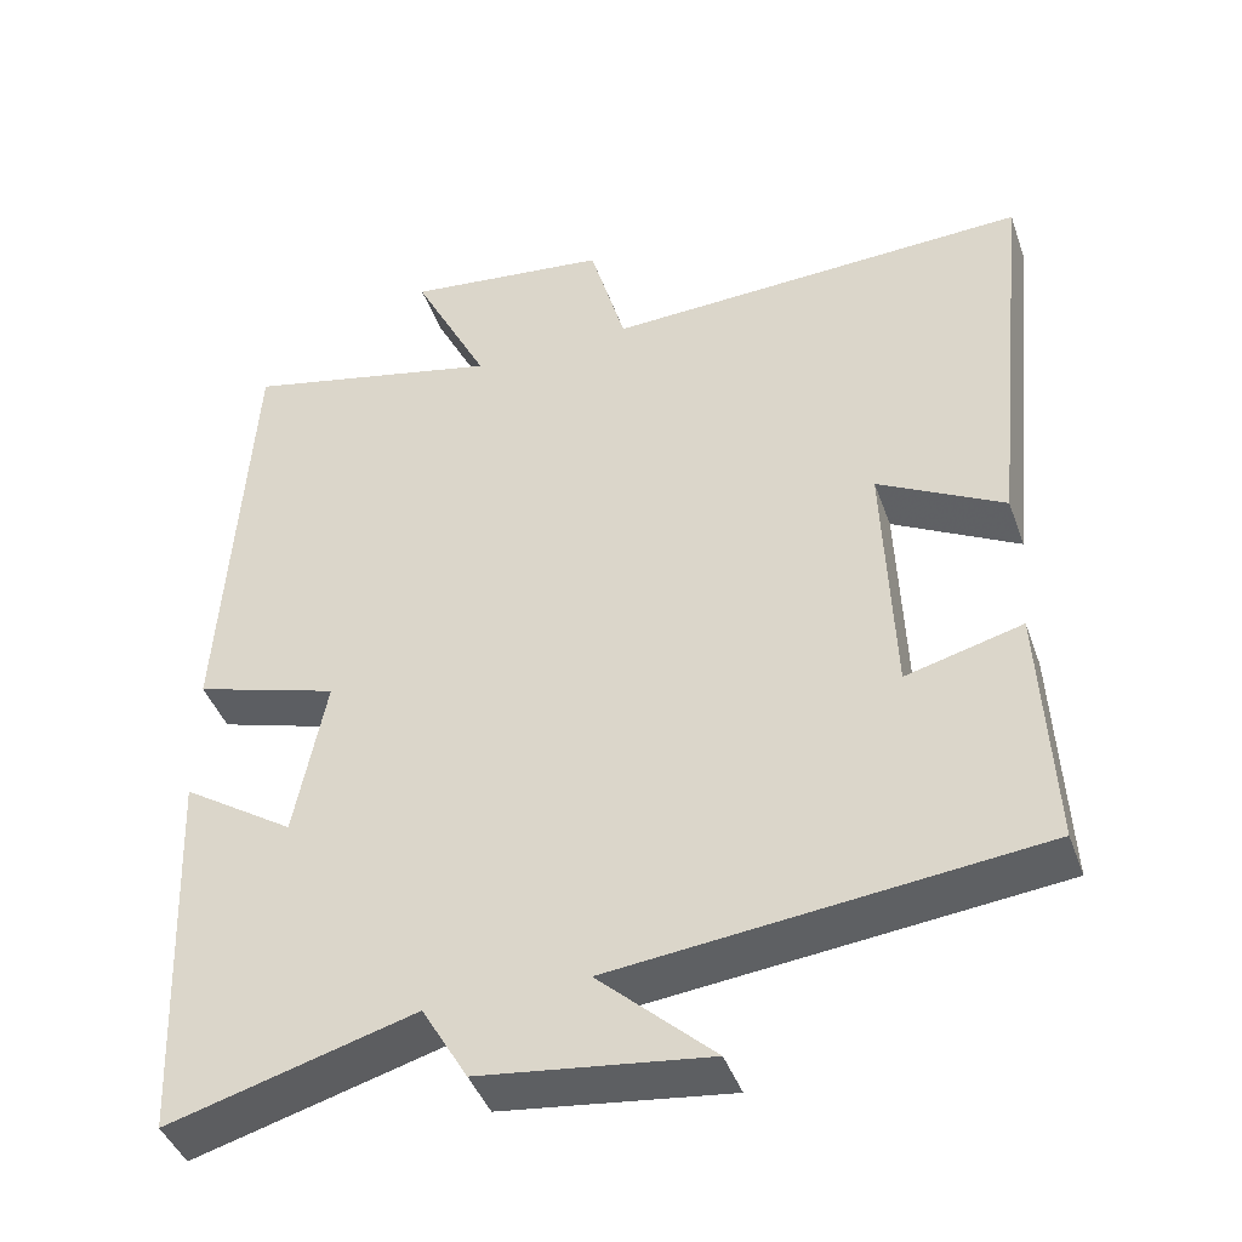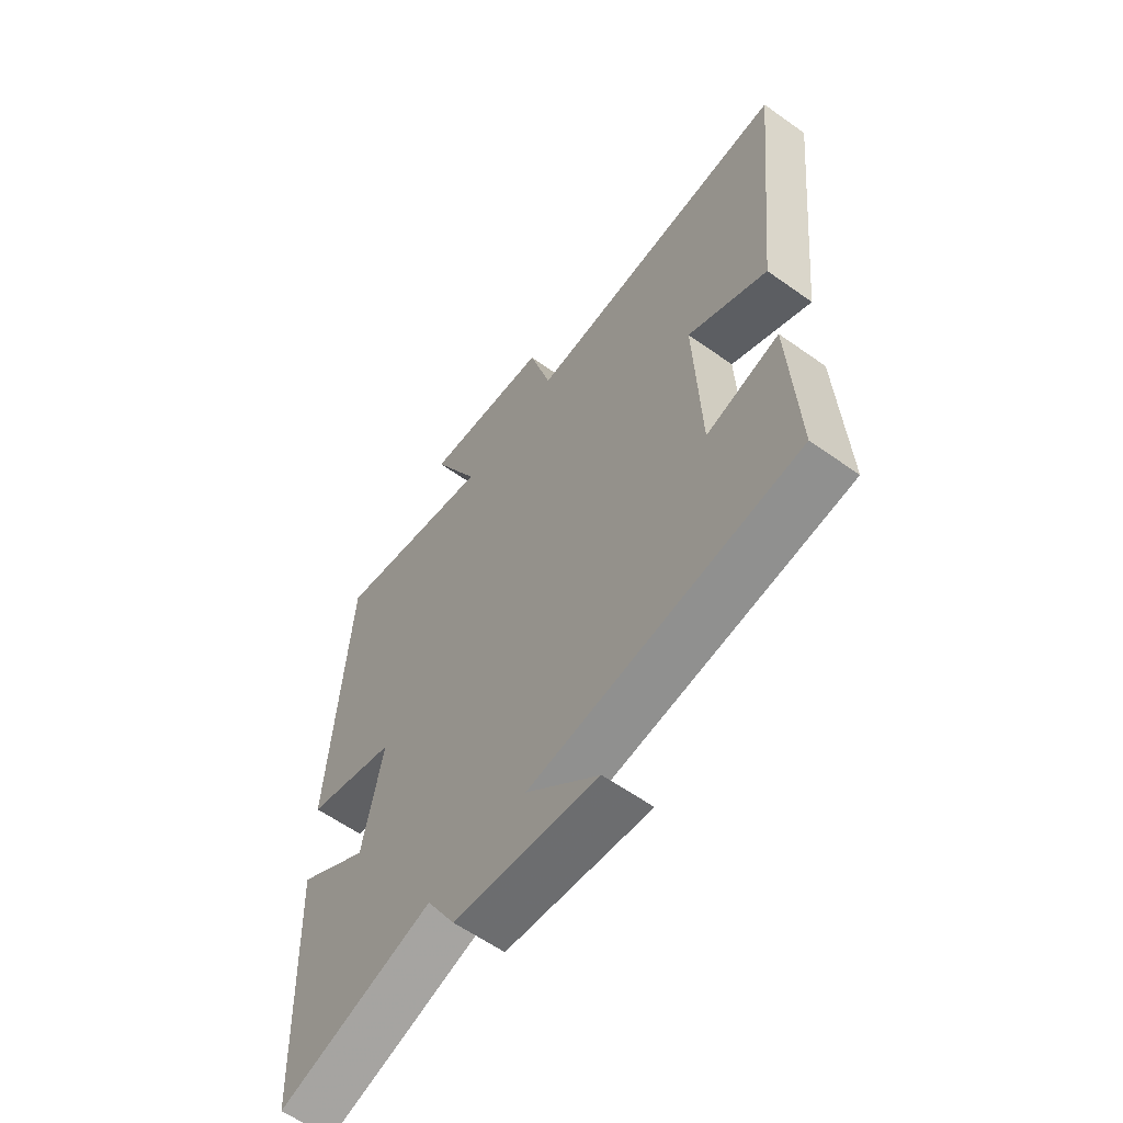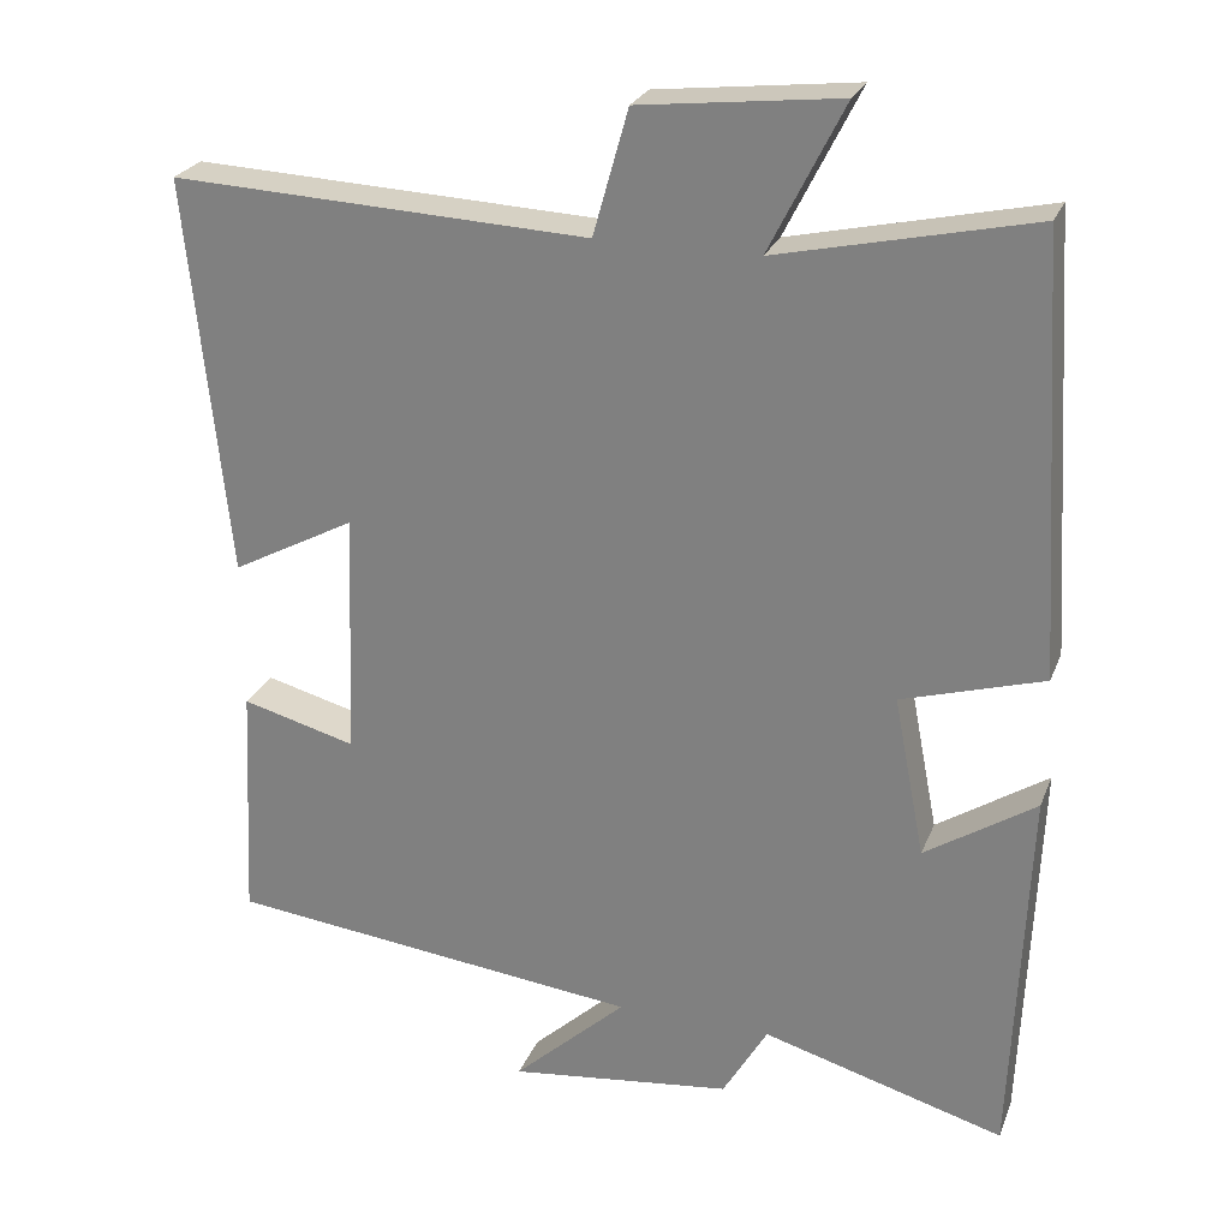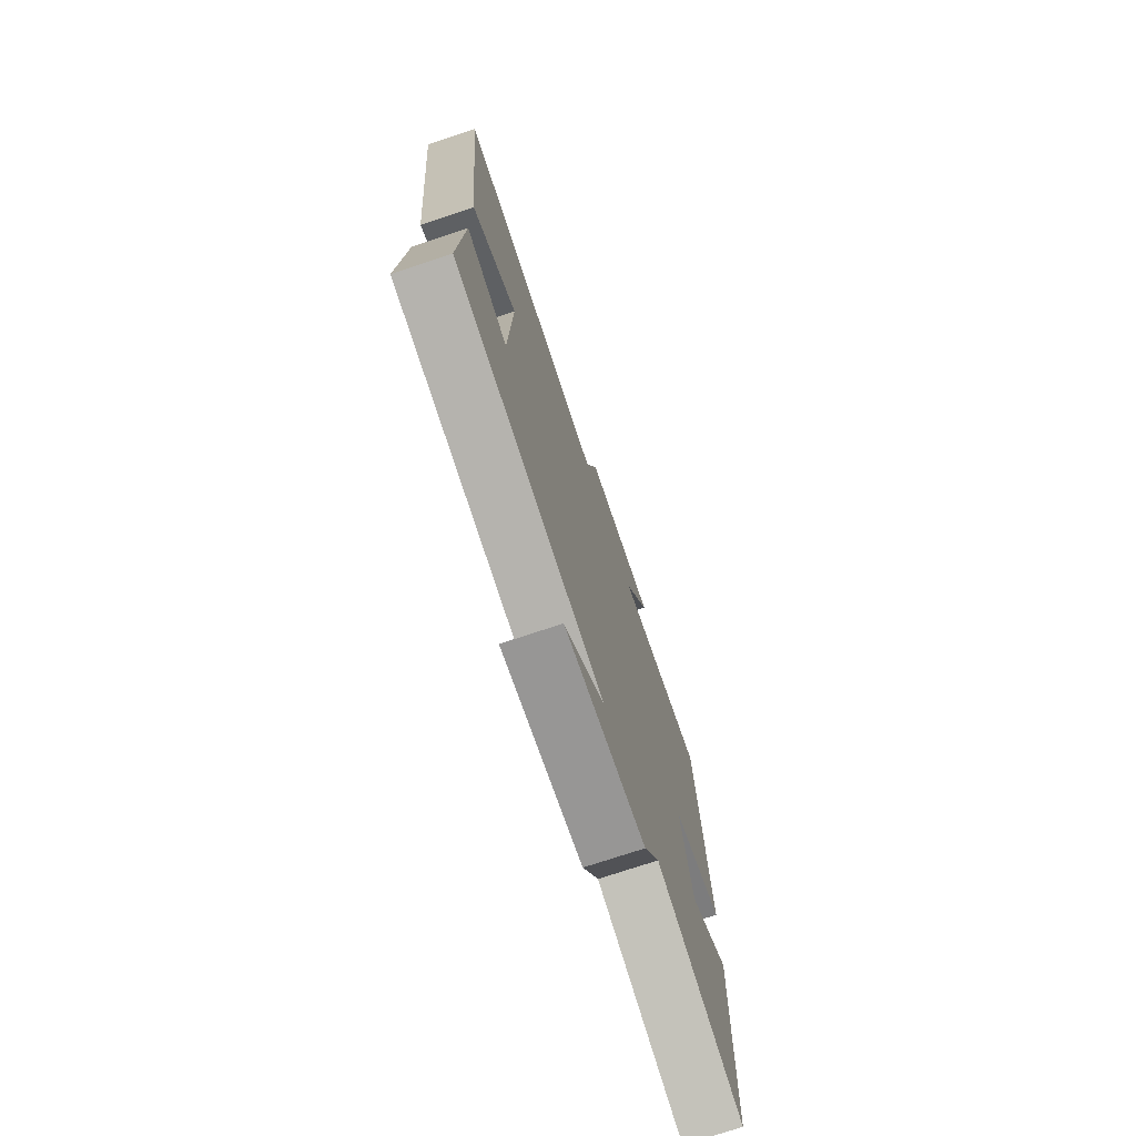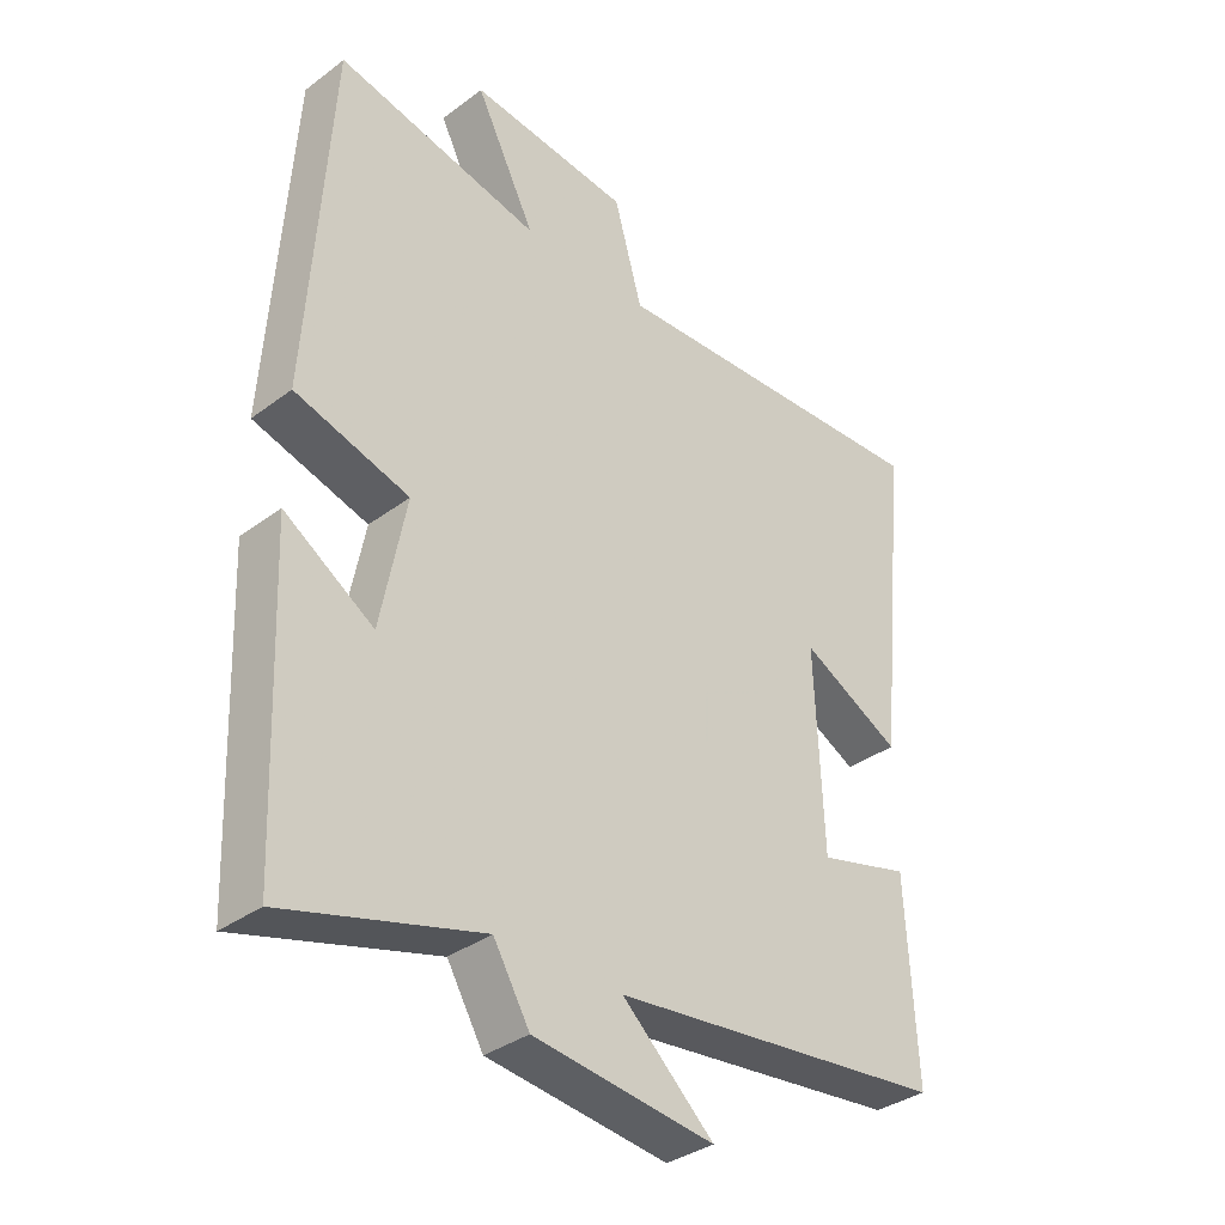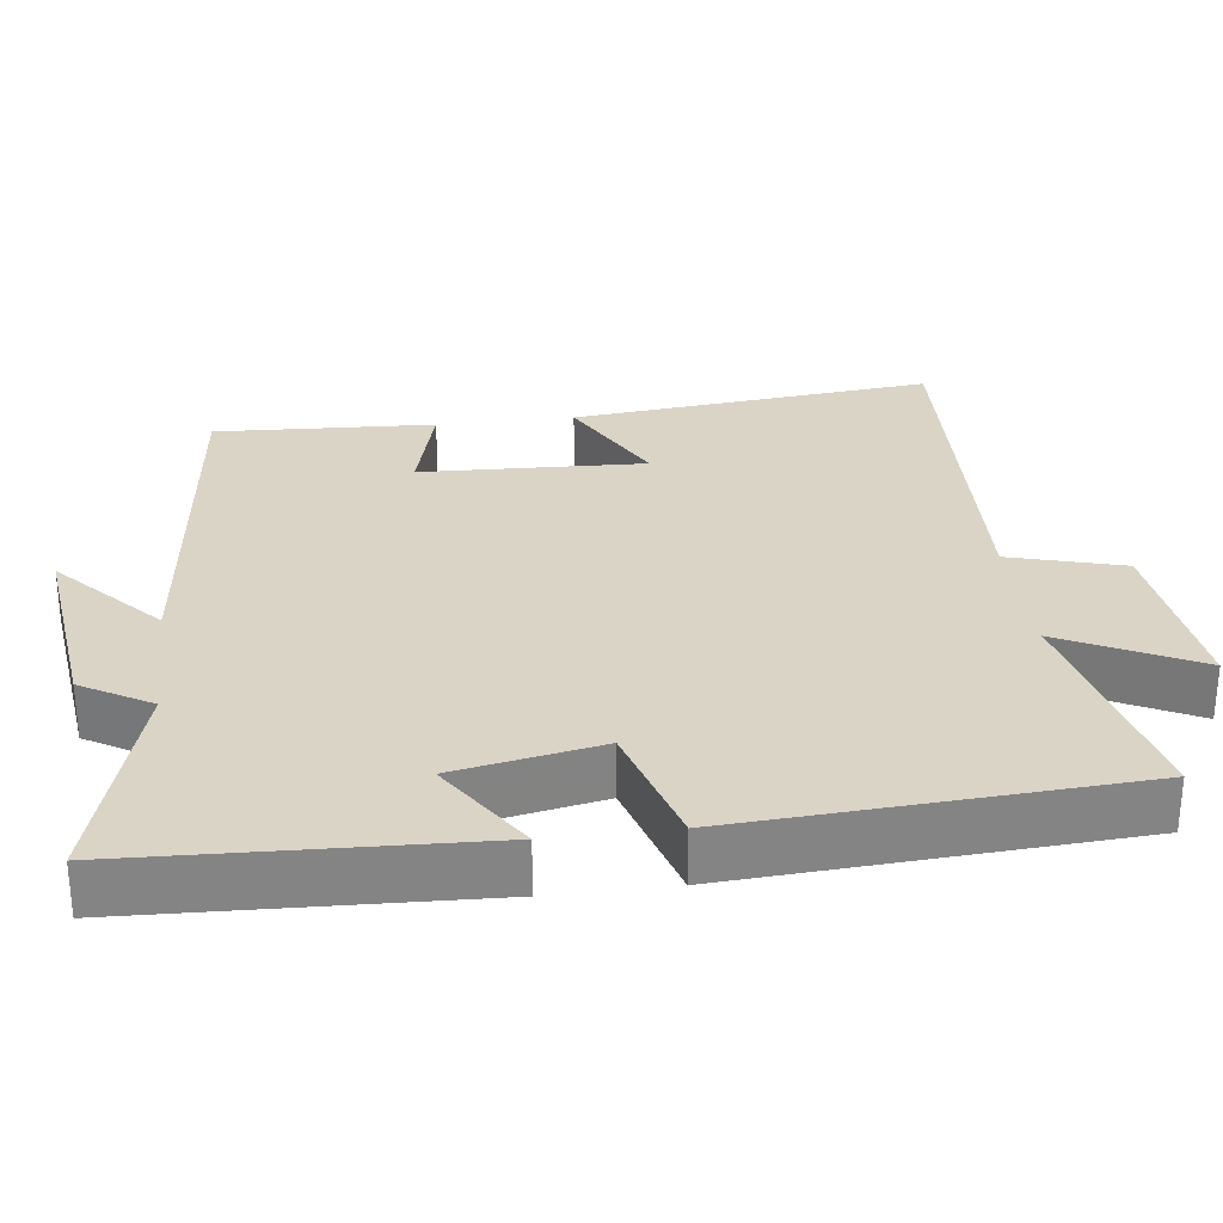
<metadata>
{"format":"obj","ext":"obj","renderer":"f3d","projection":"perspective","resolution":1024,"background":"white","views":[{"elev":-42.6,"azim":18.9,"up":"+Z"},{"elev":-60.2,"azim":53.9,"up":"+Z"},{"elev":25.4,"azim":-161.5,"up":"+Z"},{"elev":-74.4,"azim":108.4,"up":"+Z"},{"elev":-35.1,"azim":-45.3,"up":"+Z"},{"elev":28.9,"azim":-97.1,"up":"+Y"}]}
</metadata>
<code>
v 0.55 0.07 0.522
v 0.5 0.07 0.035
v 0.348 0.07 0.116
v 0.36 0.07 -0.186
v 0.5 0.07 -0.149
v 0.515 0.07 -0.444
v 0.005 0.07 -0.5
v 0.144 0.07 -0.628
v -0.13 0.07 -0.594
v -0.185 0.07 -0.5
v -0.481 0.07 -0.584
v -0.5 0.07 -0.12
v -0.365 0.07 -0.208
v -0.327 0.07 -0.012
v -0.5 0.07 0.04
v -0.467 0.07 0.57
v -0.156 0.07 0.5
v -0.247 0.07 0.681
v -0.003 0.07 0.653
v 0.04 0.07 0.5
v 0.55 0 0.522
v 0.5 0 0.035
v 0.348 0 0.116
v 0.36 0 -0.186
v 0.5 0 -0.149
v 0.515 0 -0.444
v 0.005 0 -0.5
v 0.144 0 -0.628
v -0.13 0 -0.594
v -0.185 0 -0.5
v -0.481 0 -0.584
v -0.5 0 -0.12
v -0.365 0 -0.208
v -0.327 0 -0.012
v -0.5 0 0.04
v -0.467 0 0.57
v -0.156 0 0.5
v -0.247 0 0.681
v -0.003 0 0.653
v 0.04 0 0.5
f 17 18 19 20
f 14 15 16 17
f 13 14 17 20
f 10 11 12 13
f 10 13 20 1
f 7 8 9 10
f 6 7 10
f 5 6 10
f 4 5 10
f 3 4 10
f 1 2 3
f 1 3 10
f 40 39 38 37
f 37 36 35 34
f 40 37 34 33
f 33 32 31 30
f 21 40 33 30
f 30 29 28 27
f 30 27 26
f 30 26 25
f 30 25 24
f 30 24 23
f 23 22 21
f 30 23 21
f 1 21 22 2
f 2 22 23 3
f 3 23 24 4
f 4 24 25 5
f 5 25 26 6
f 6 26 27 7
f 7 27 28 8
f 8 28 29 9
f 9 29 30 10
f 10 30 31 11
f 11 31 32 12
f 12 32 33 13
f 13 33 34 14
f 14 34 35 15
f 15 35 36 16
f 16 36 37 17
f 17 37 38 18
f 18 38 39 19
f 19 39 40 20
f 20 40 21 1

</code>
